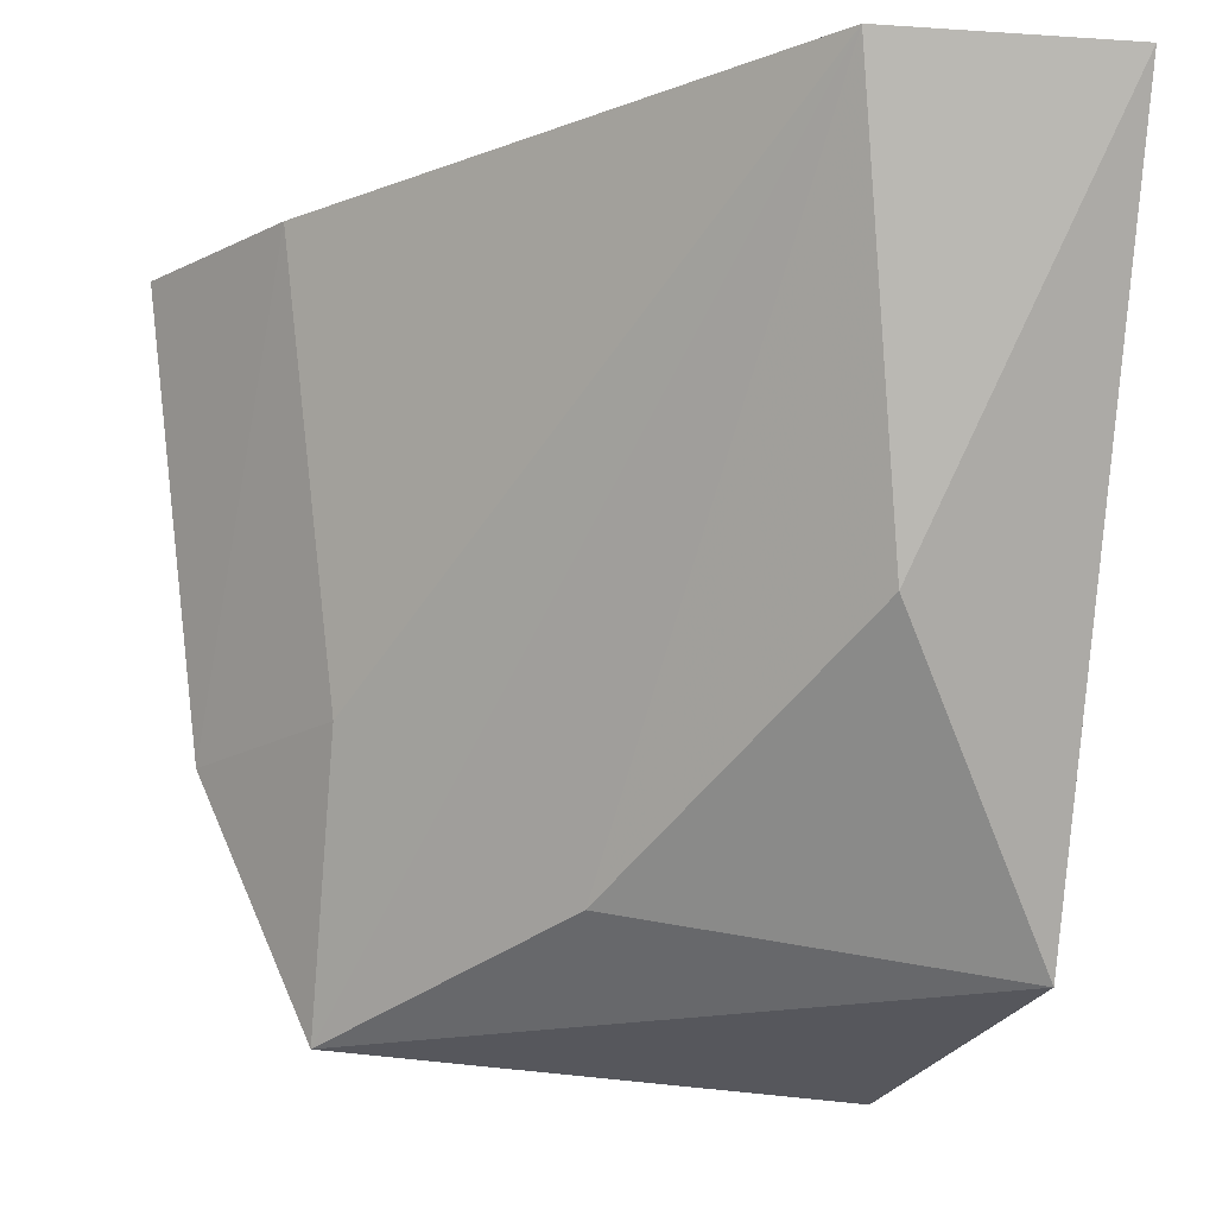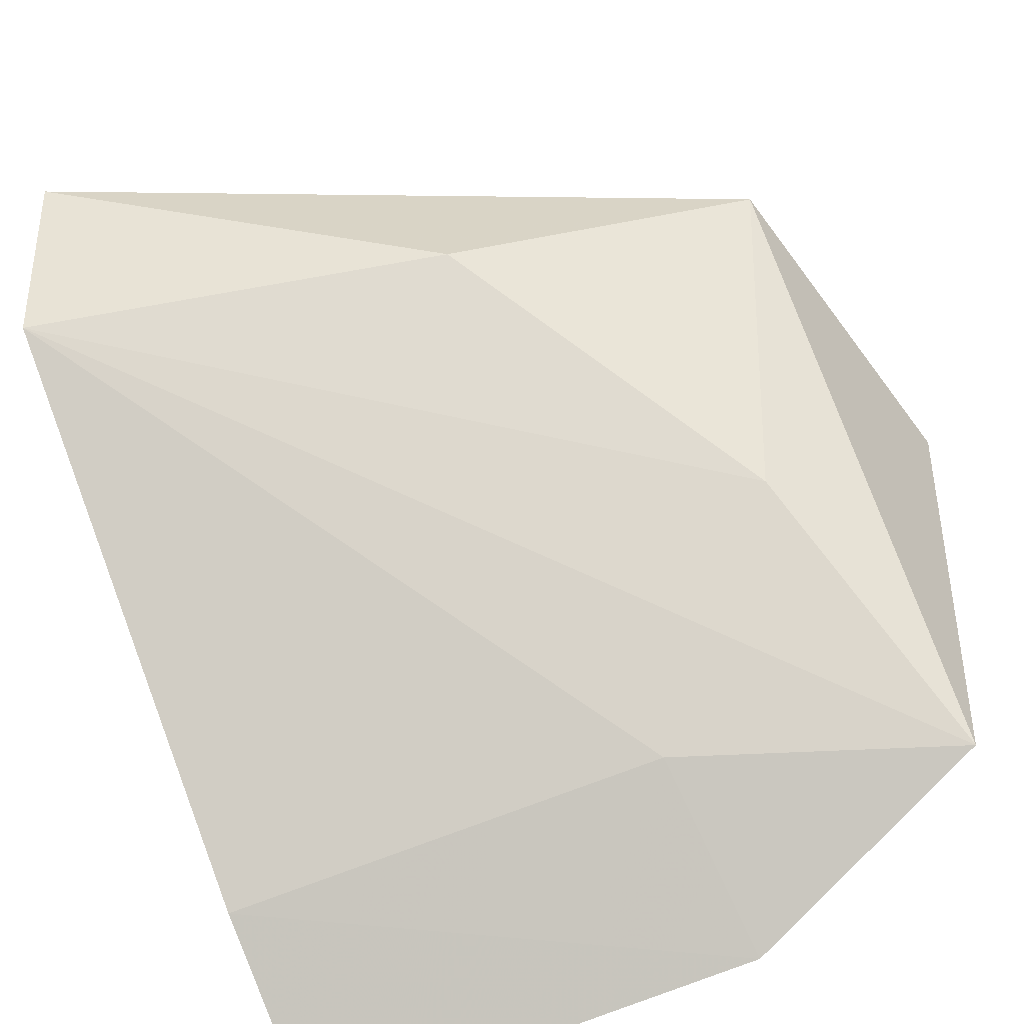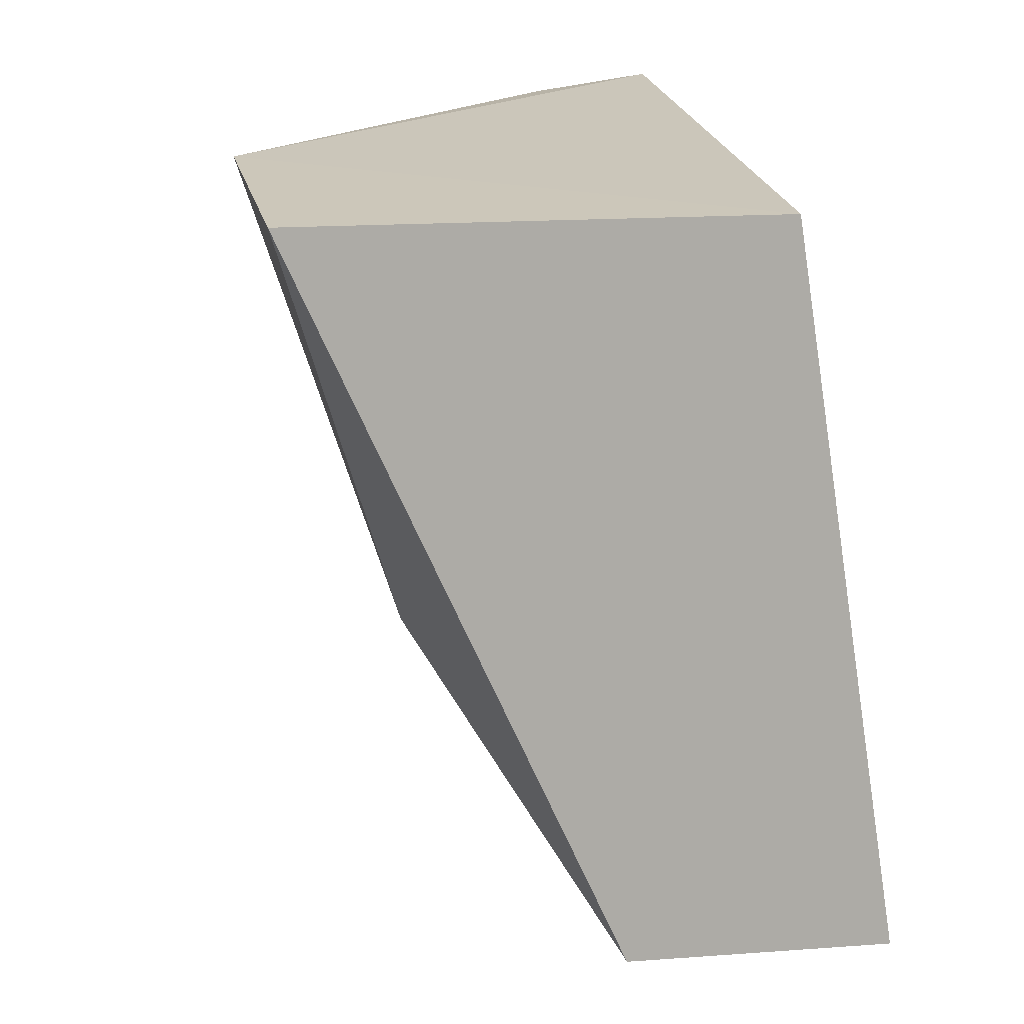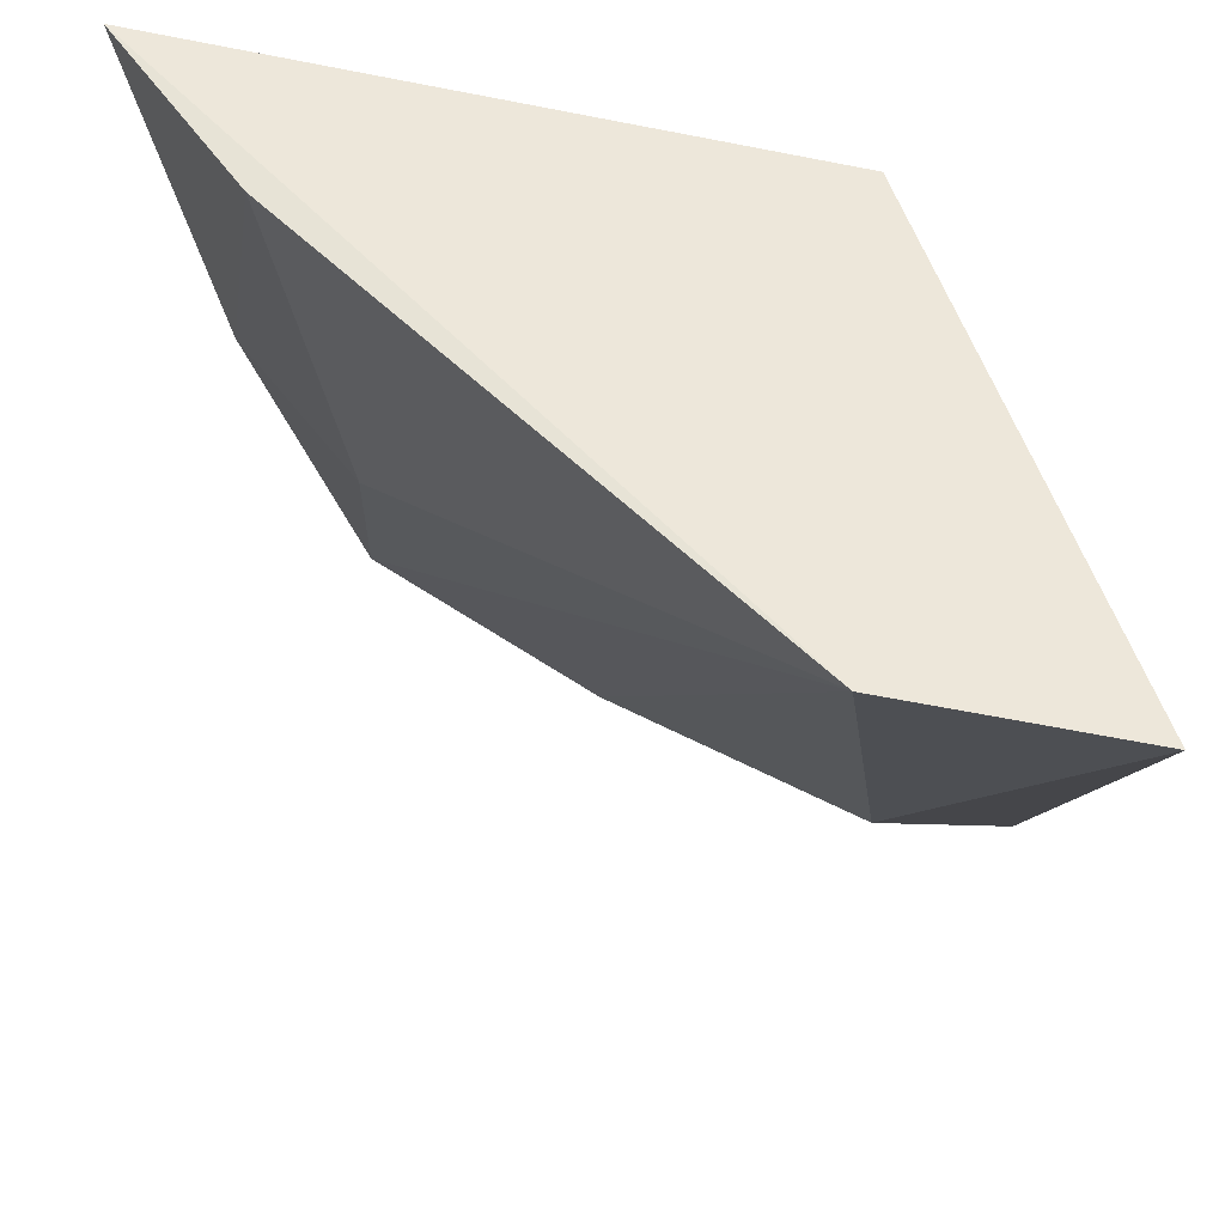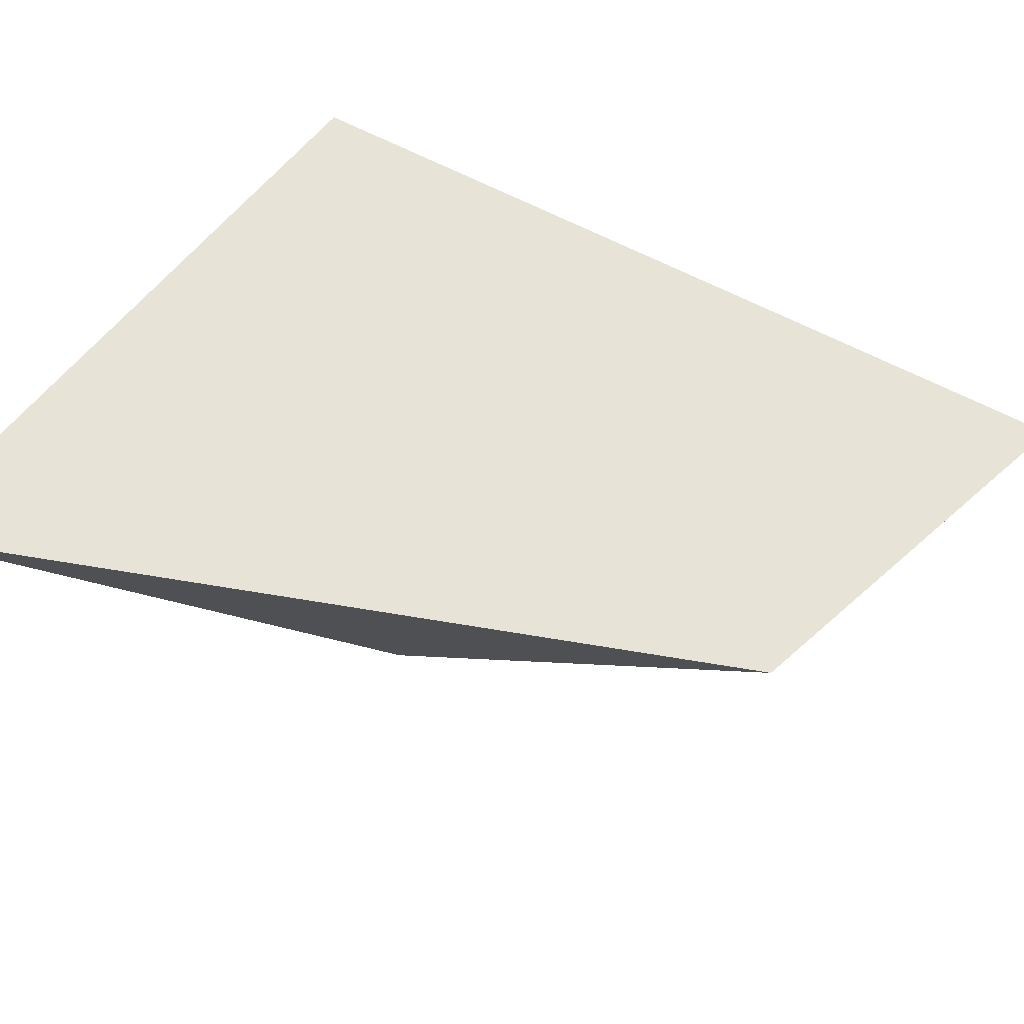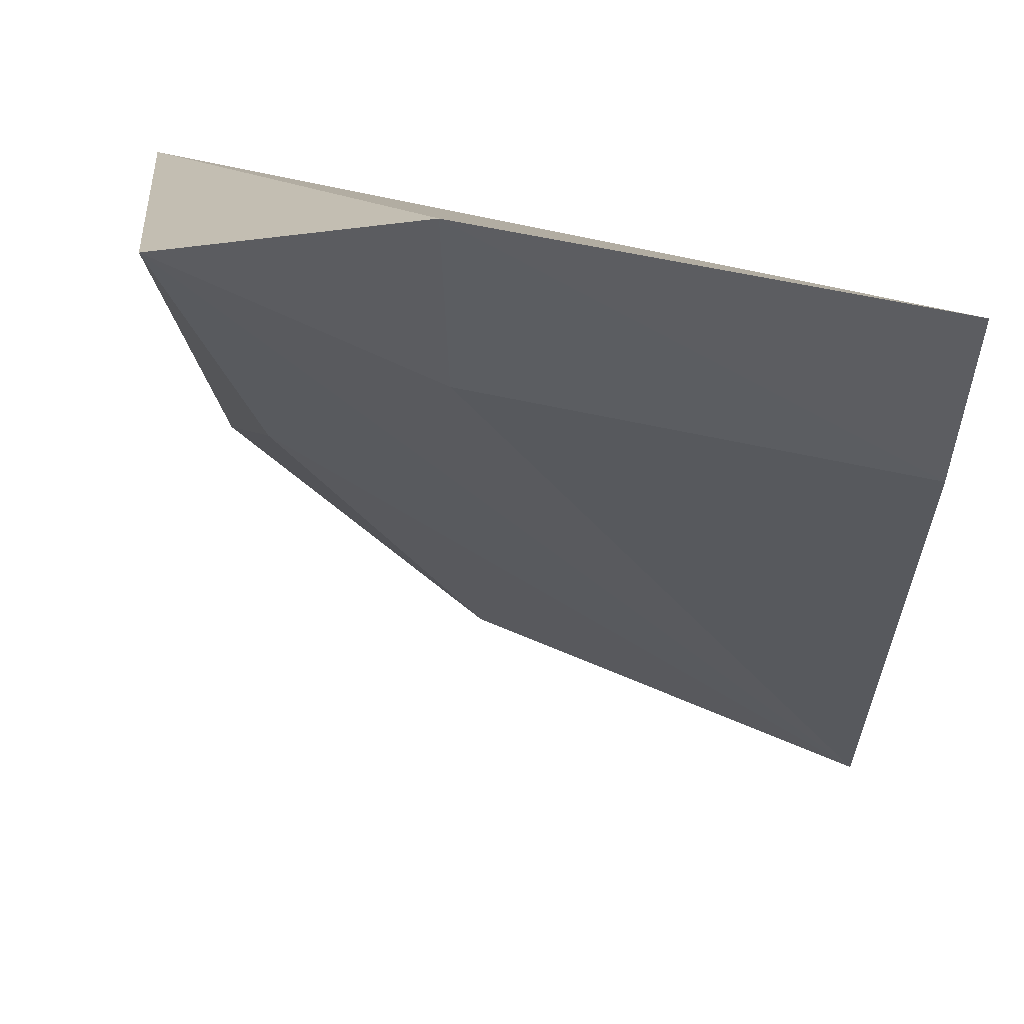
<metadata>
{"format":"obj","ext":"obj","renderer":"f3d","projection":"perspective","resolution":1024,"background":"white","views":[{"elev":-11.4,"azim":-103.5,"up":"+Y"},{"elev":-61.5,"azim":-66.6,"up":"+Z"},{"elev":17.2,"azim":-28.2,"up":"+Y"},{"elev":57.5,"azim":-97.0,"up":"+Y"},{"elev":74.7,"azim":-55.8,"up":"+Z"},{"elev":-66.2,"azim":85.9,"up":"+Z"}]}
</metadata>
<code>
v -0.08179 0.1876 -0.0002101
v -0.07326 0.2068 -0.03801
v -0.08699 0.2325 -0.004823
v -0.1224 0.236 0.0016
v -0.09365 0.1971 -0.01956
v -0.07543 0.2353 -0.04164
v -0.07833 0.1905 -0.03172
v -0.1025 0.1928 0.002959
v -0.1186 0.2372 -0.01184
v -0.08723 0.2357 -0.03536
v -0.111 0.2112 -0.007906
v -0.08496 0.208 -0.03176
f 1 3 4
f 6 1 2
f 6 3 1
f 7 2 1
f 8 1 4
f 8 7 1
f 8 5 7
f 9 4 3
f 9 3 6
f 9 7 5
f 10 6 2
f 10 9 6
f 11 8 4
f 11 4 9
f 11 9 5
f 11 5 8
f 12 10 2
f 12 2 7
f 12 7 9
f 12 9 10

</code>
